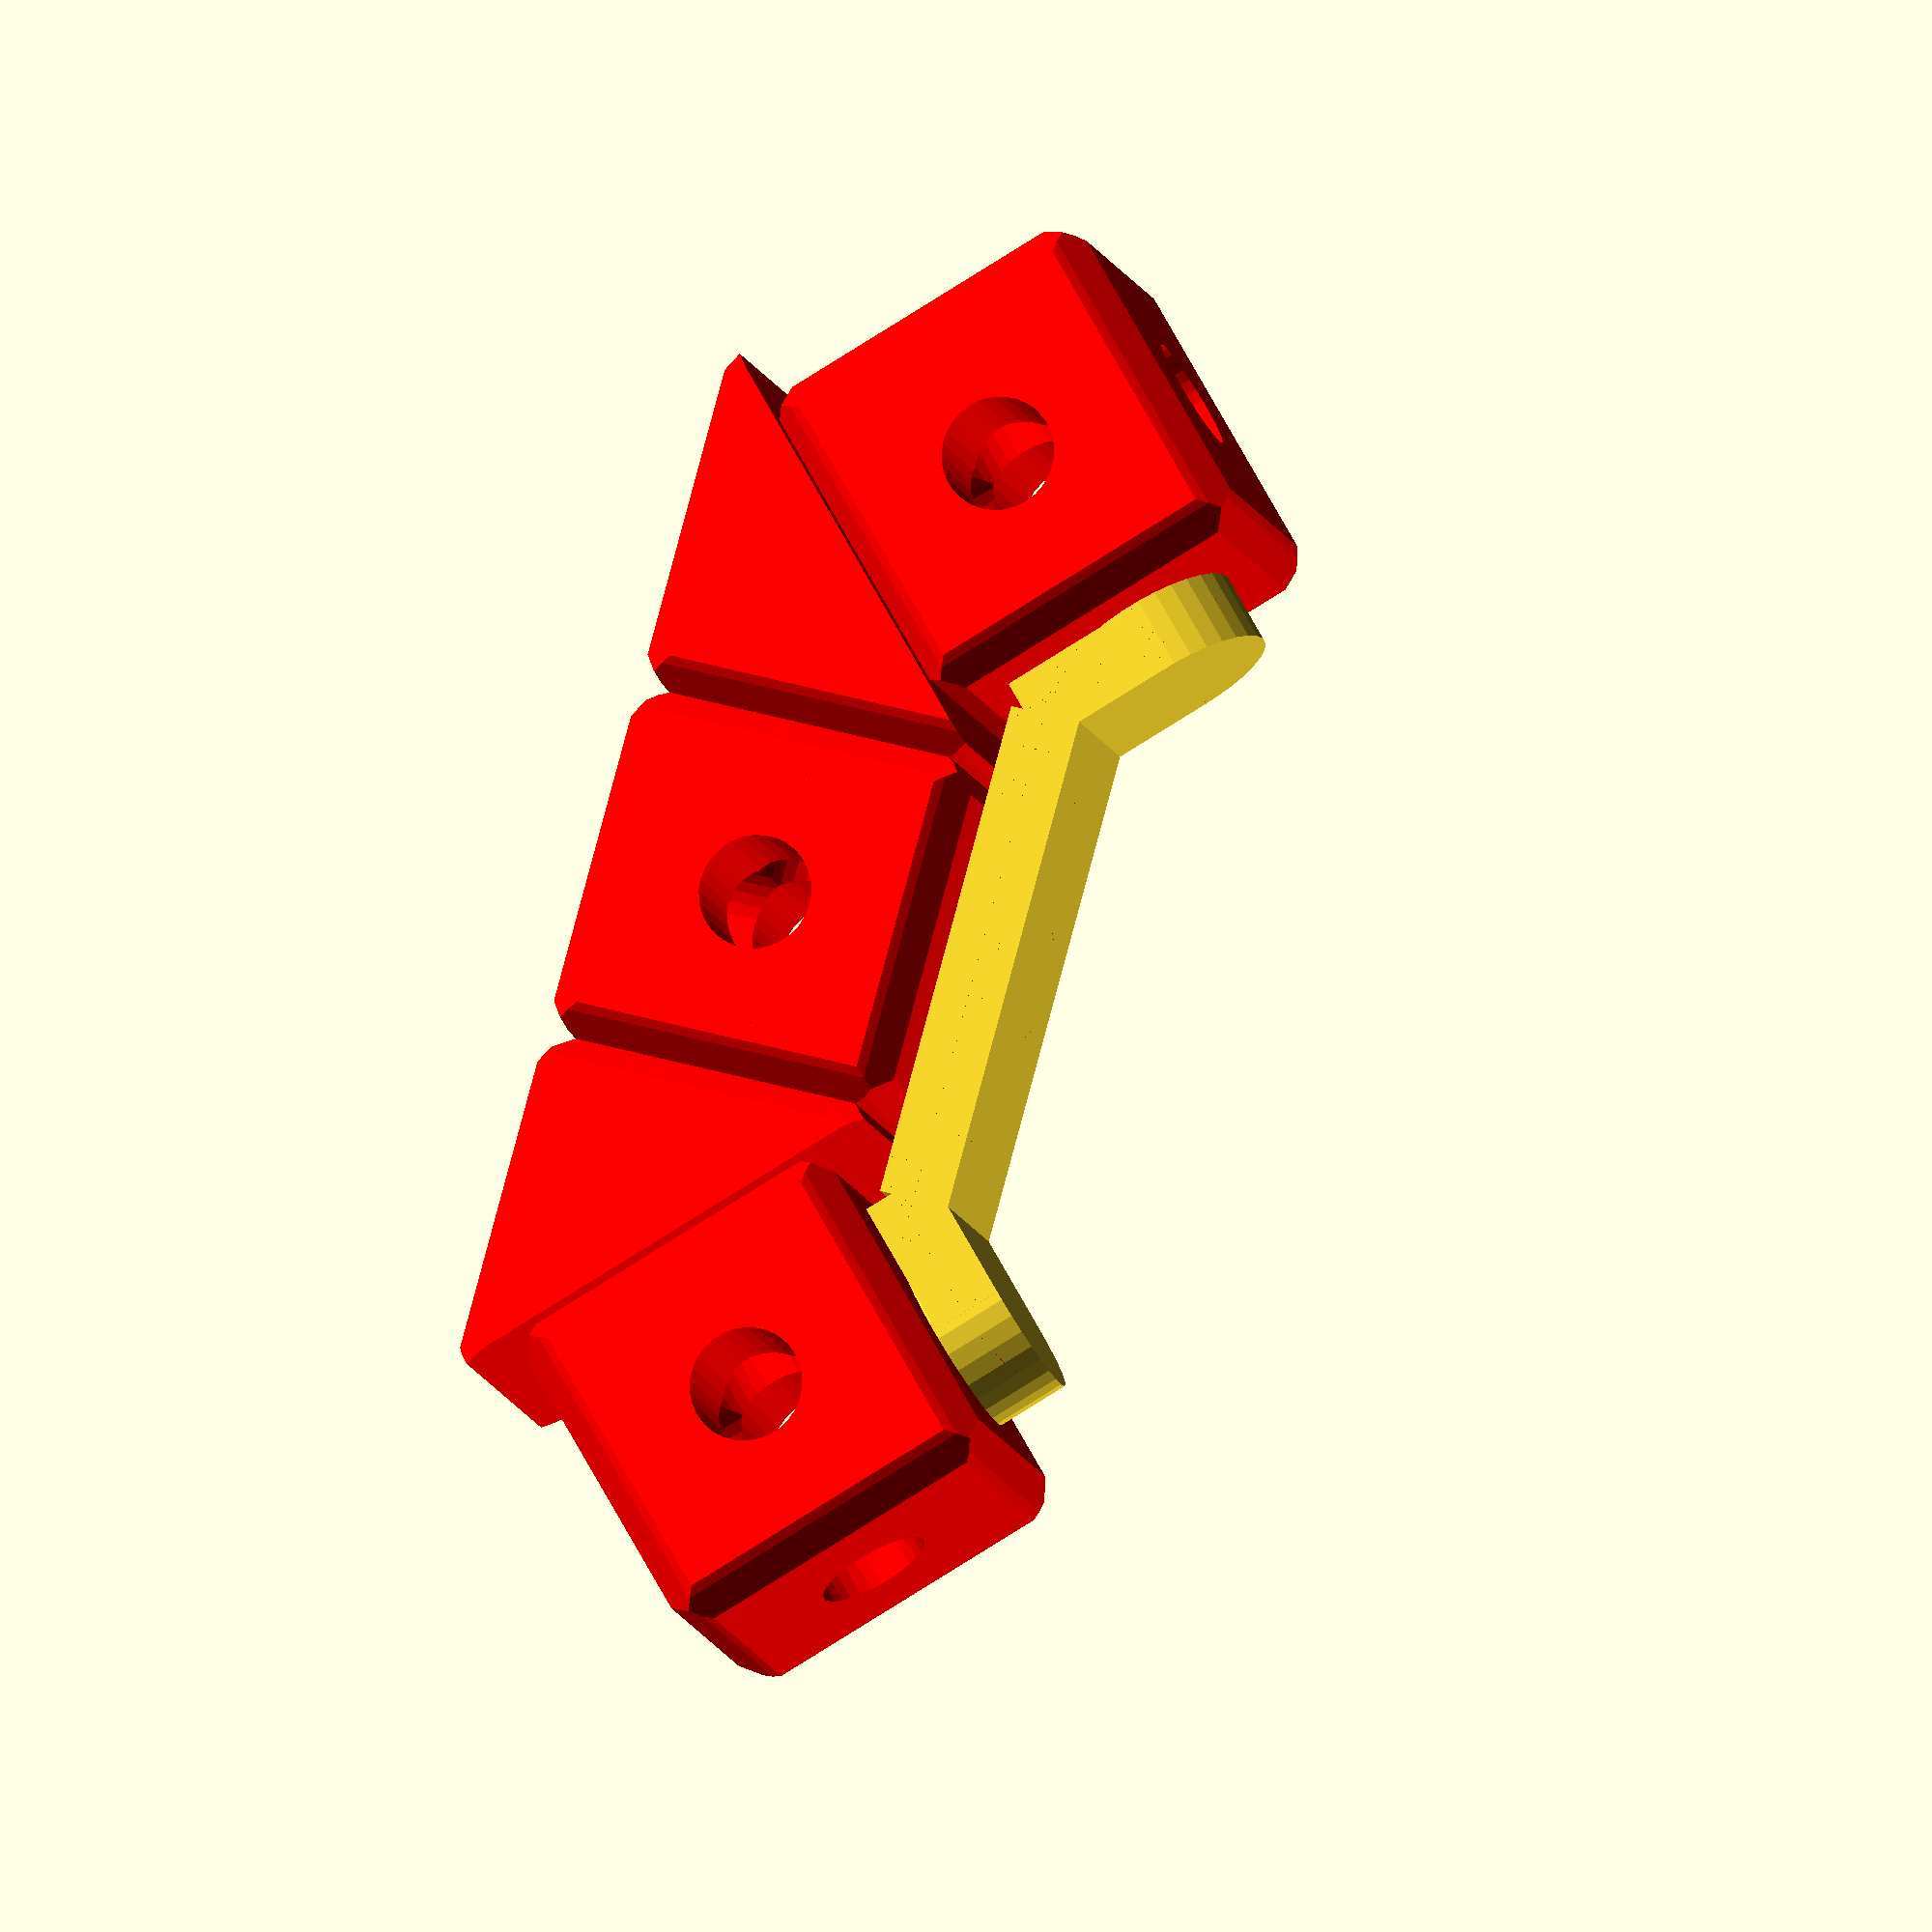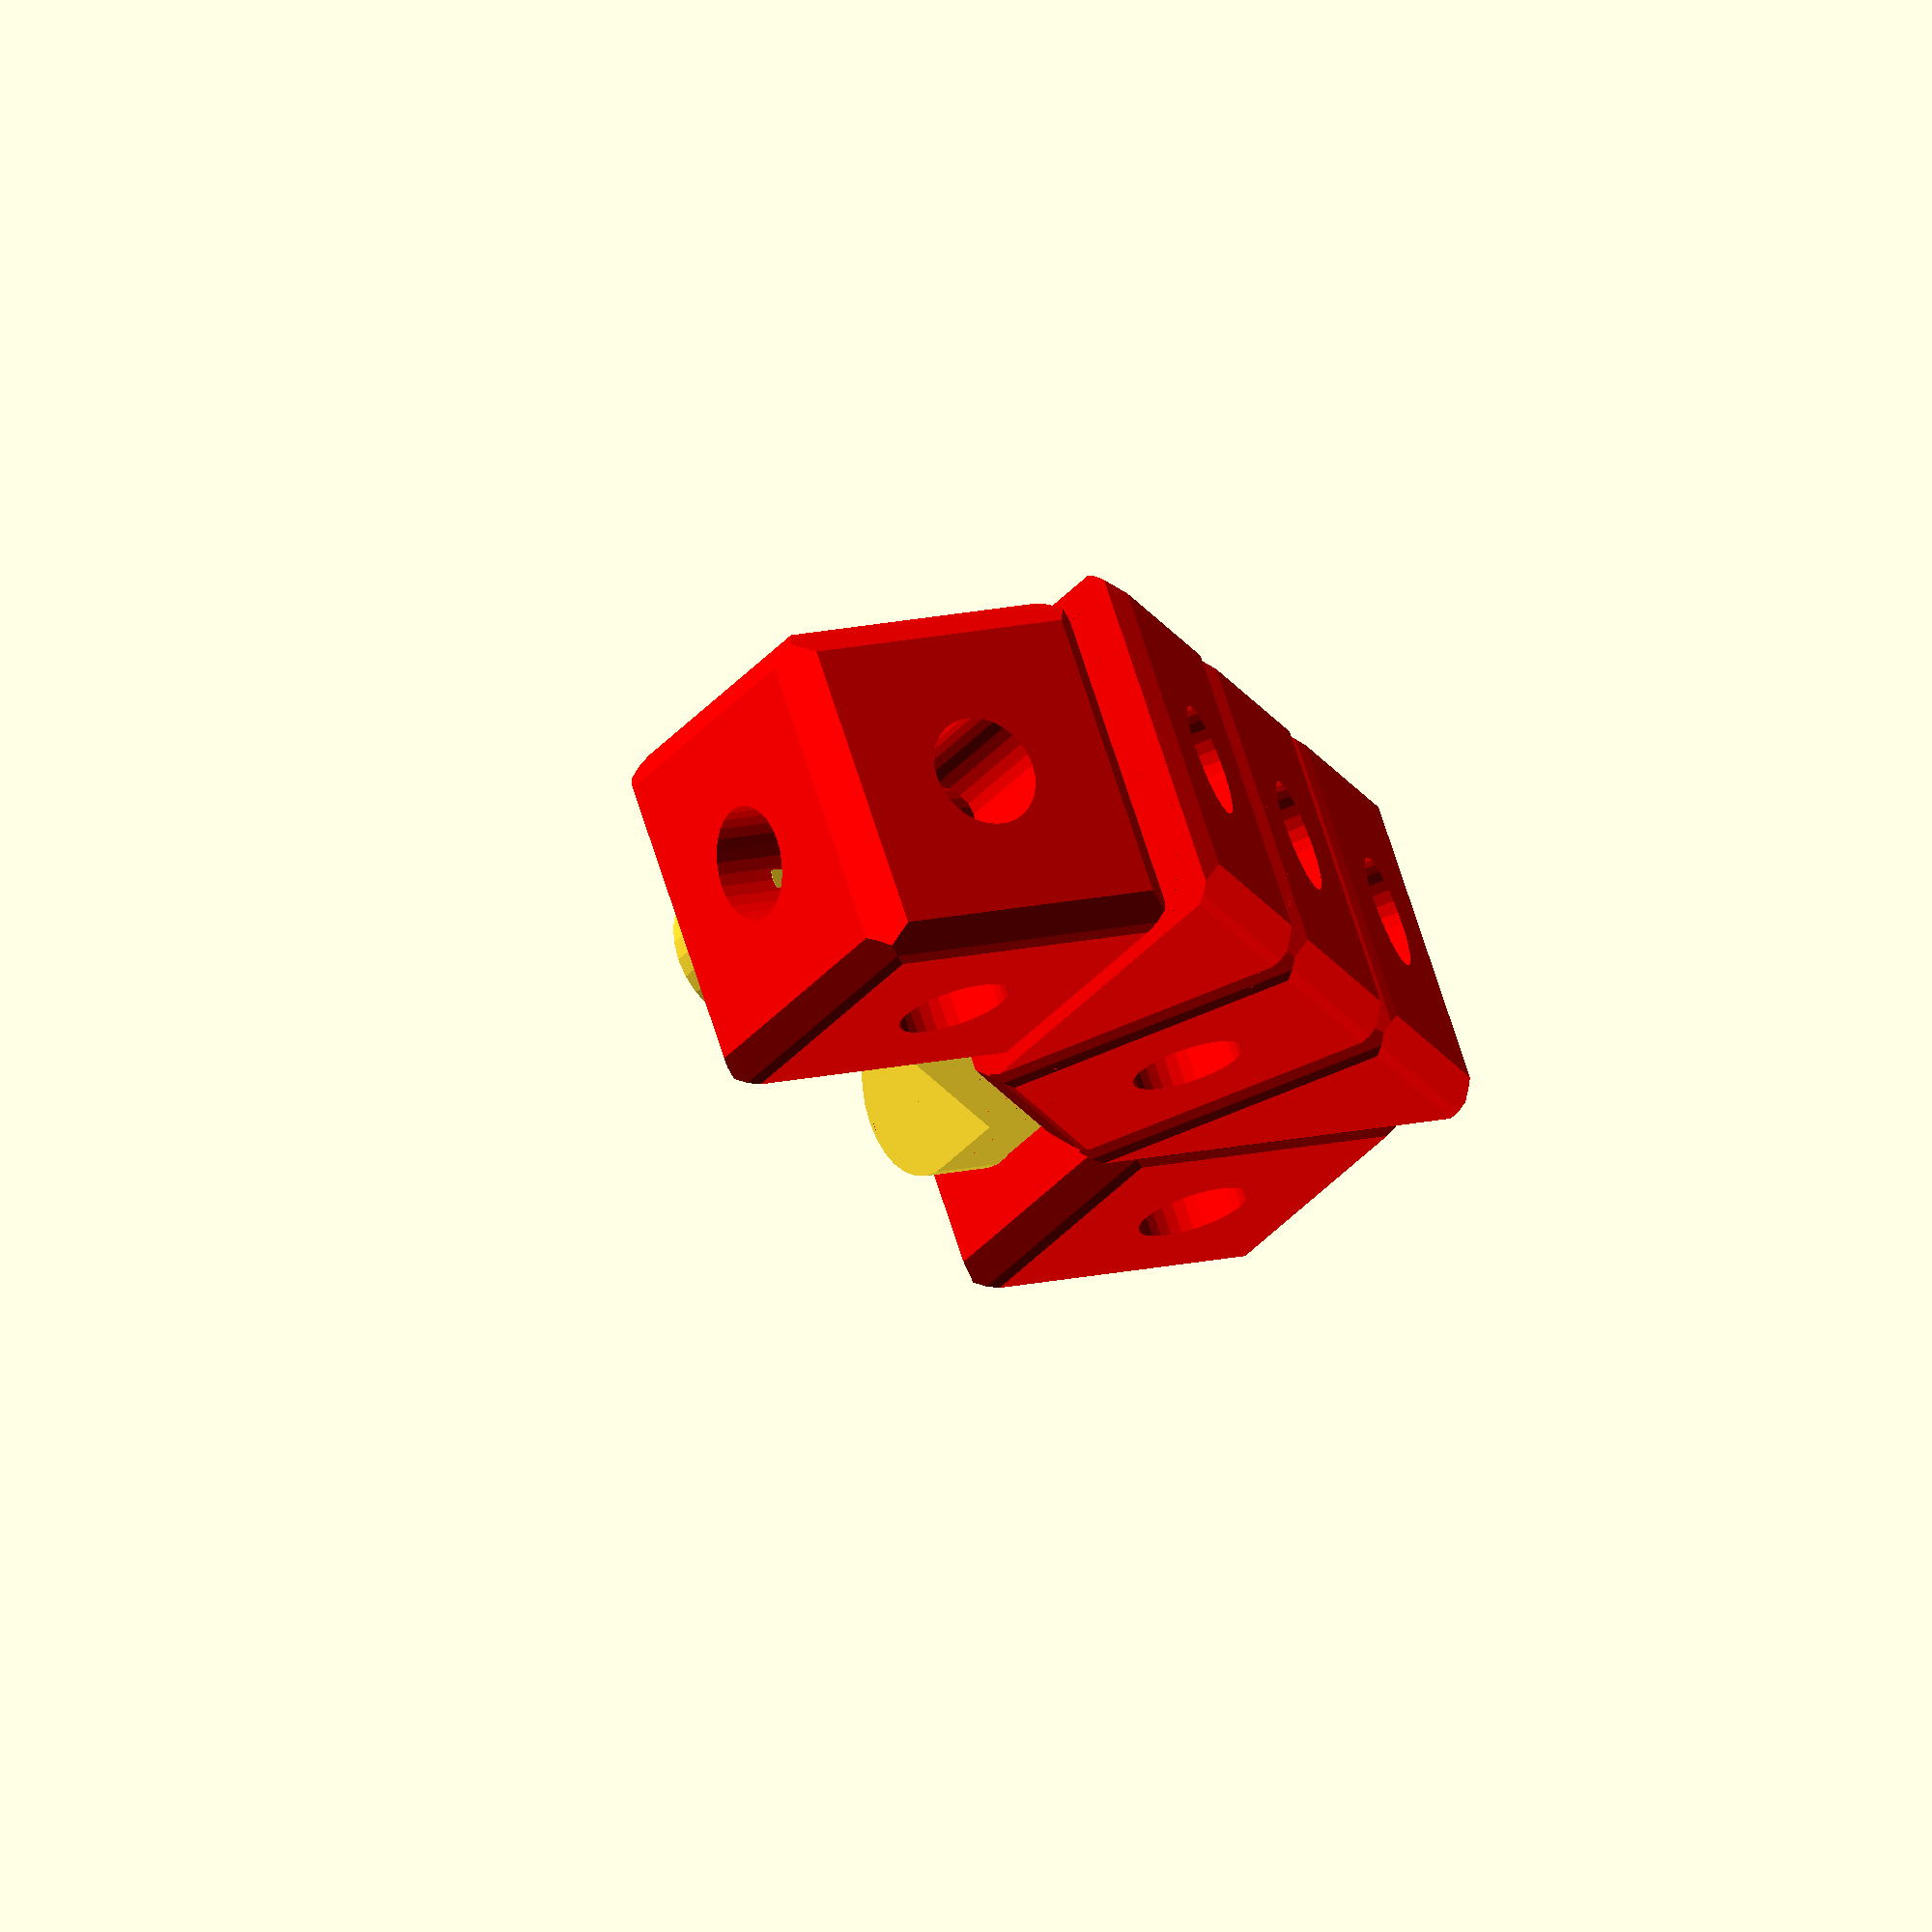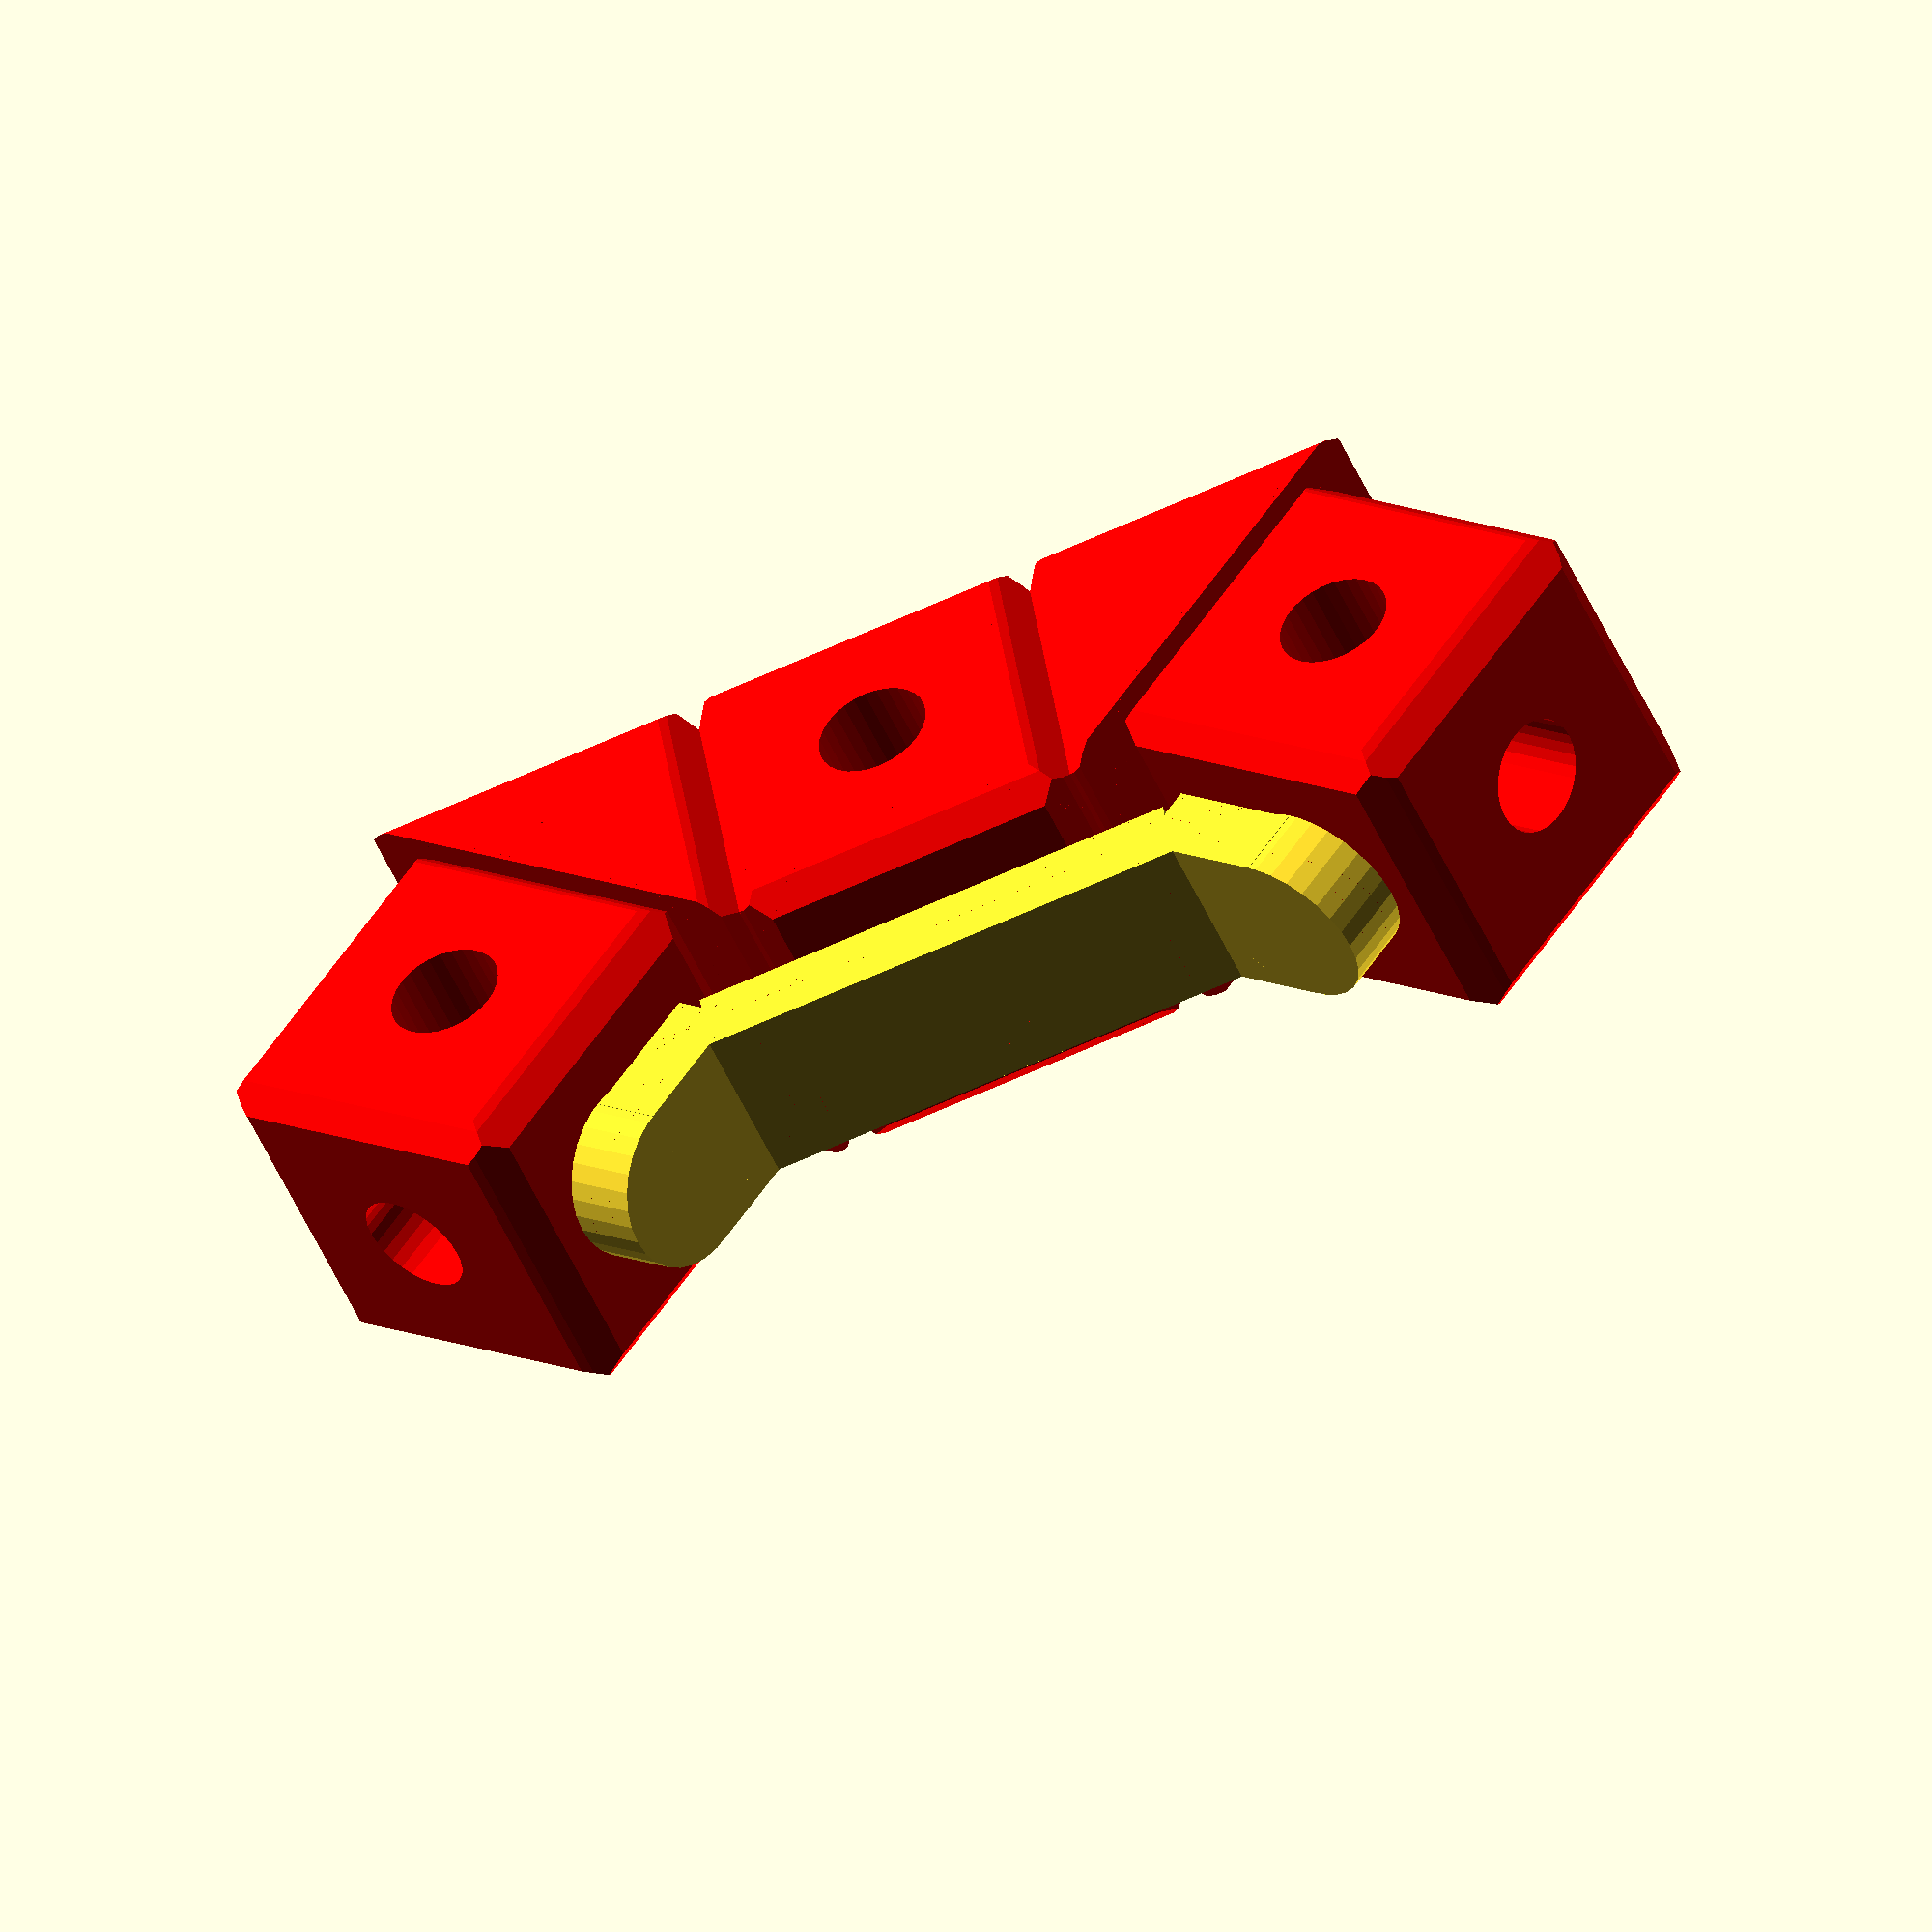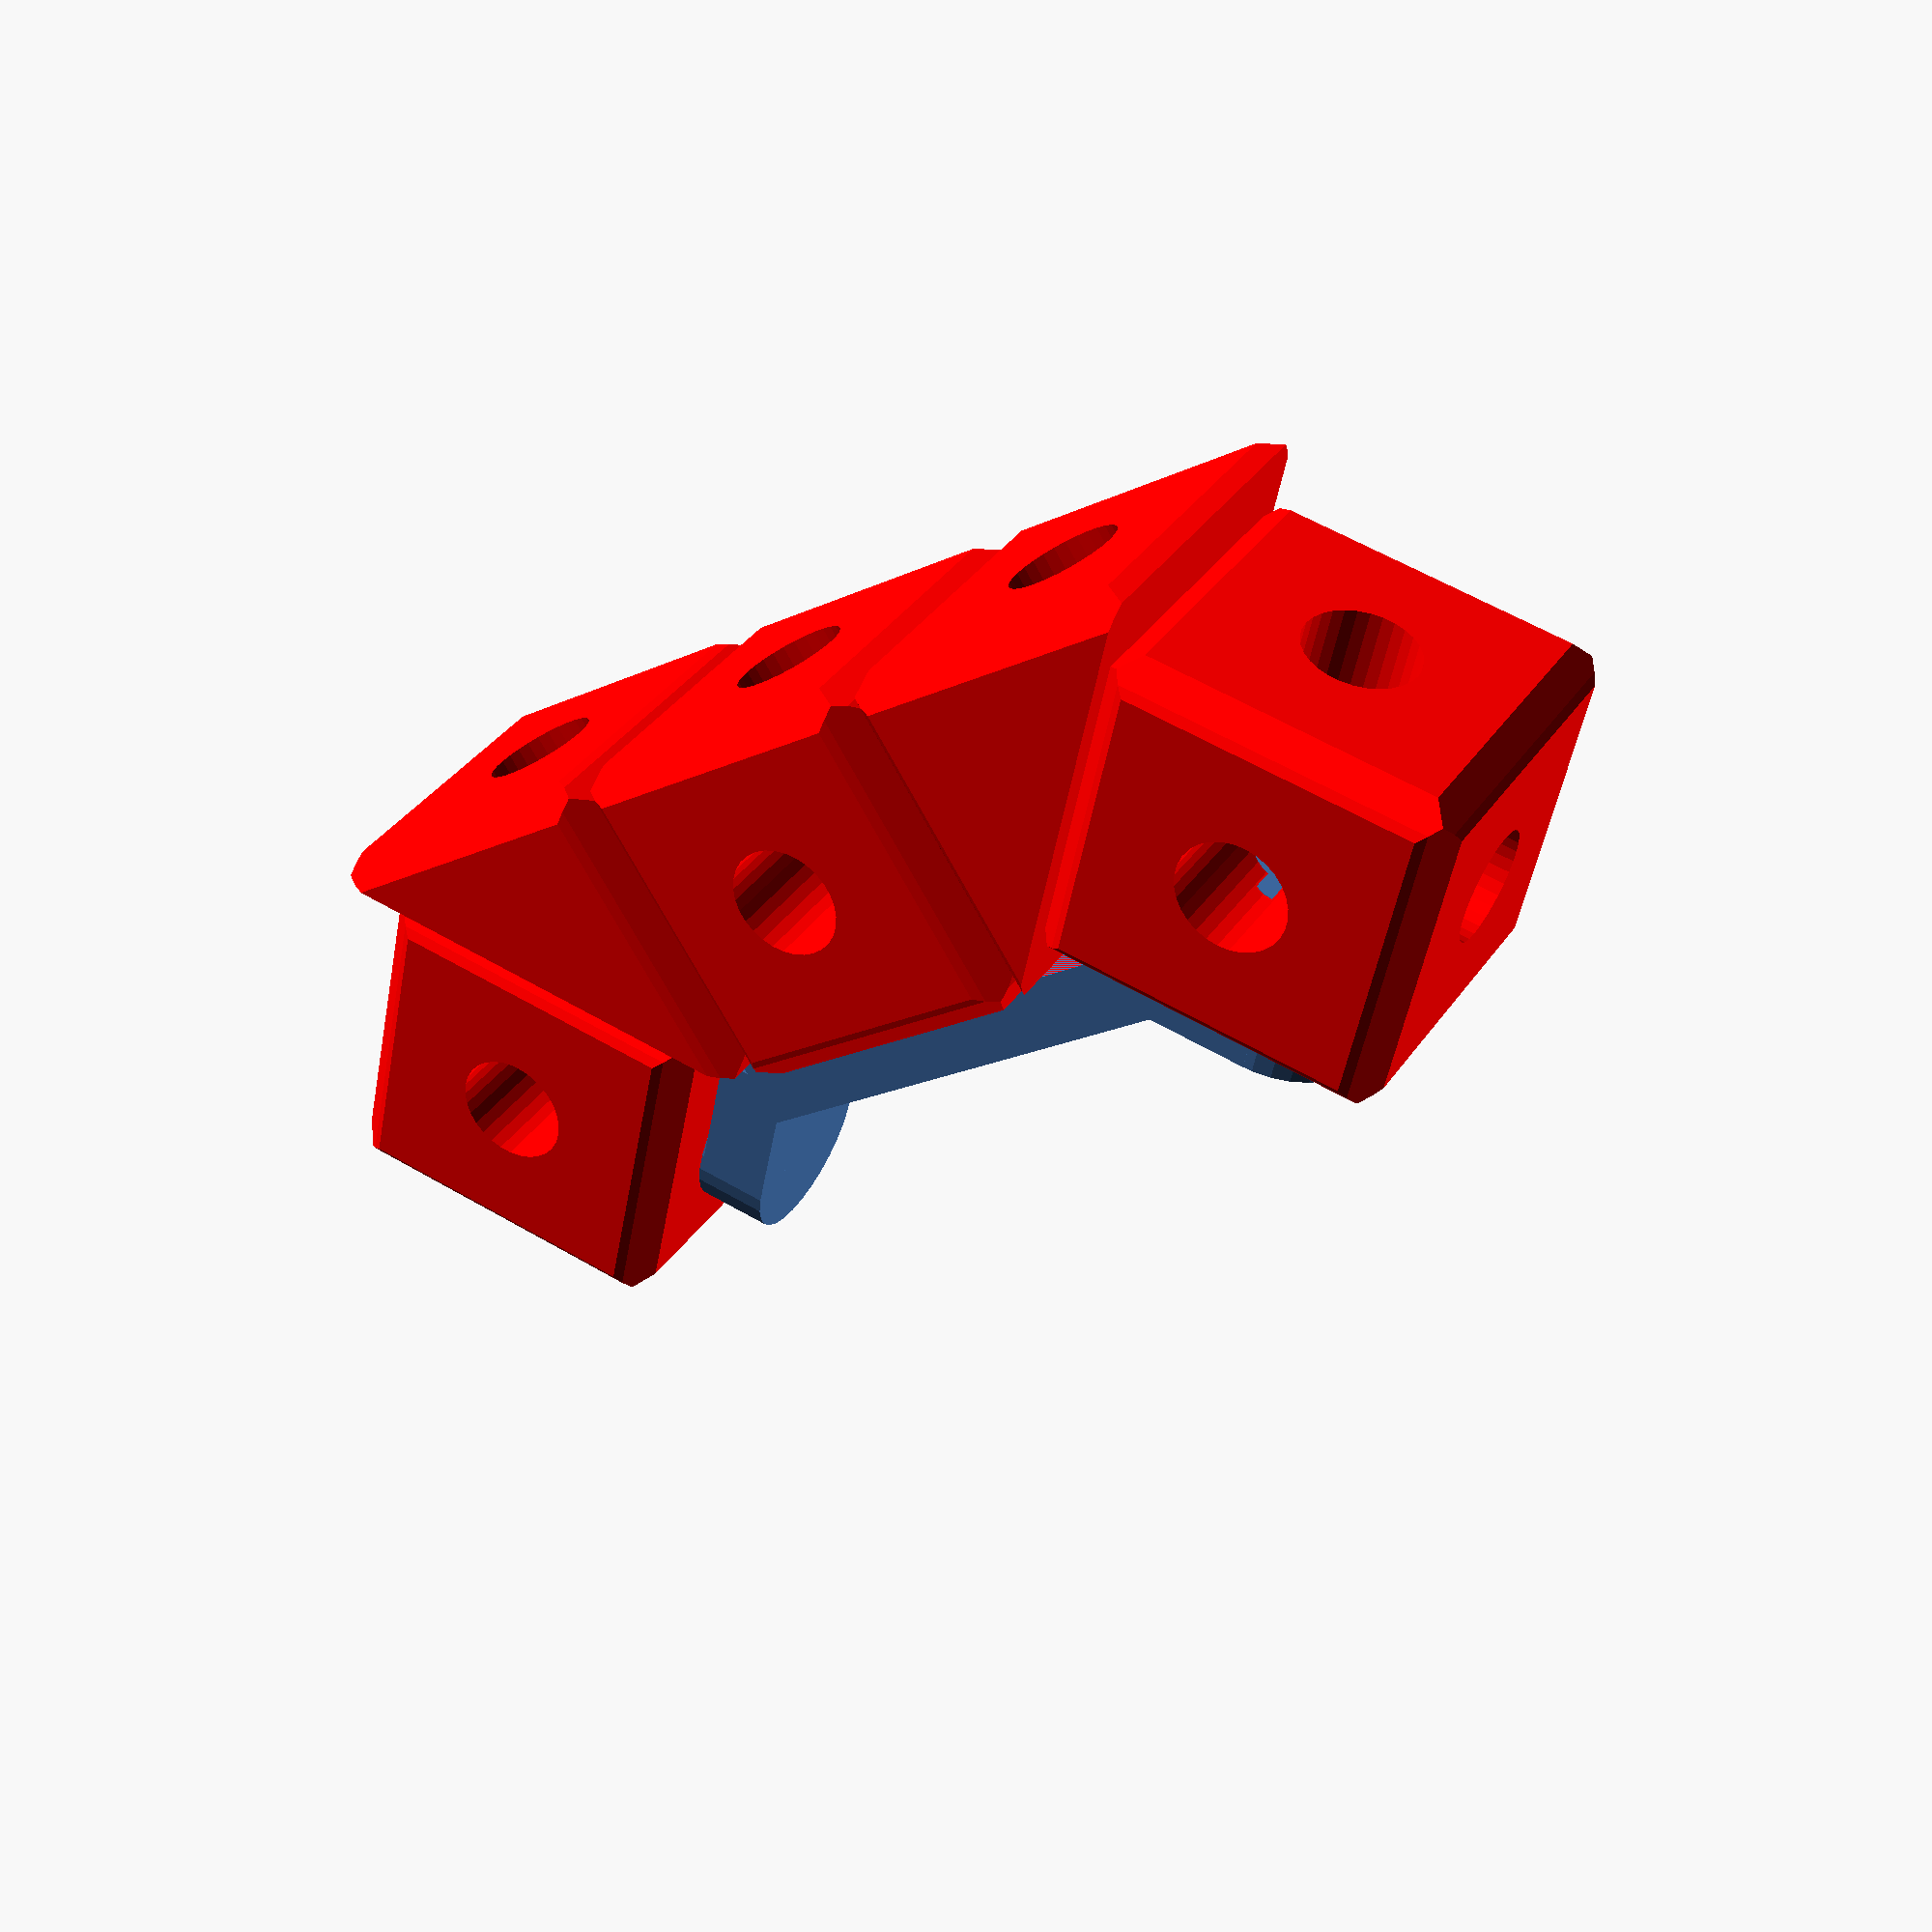
<openscad>
$fn =30;
module peghole(){
    color("Blue")cylinder (6, .8, .8, true);
}
// the peg hole template, a change in size here changes hole everywhere
module peg(){
    cylinder (6, .8, .8, true);
}

module edge(){
cylinder (5, 3.25, 3.25, true);
}
// a cylinder for making block


module block(){
    intersection(){
edge();
rotate([90,0,0]) edge();
rotate([0, 90, 0]) edge();
}
}
// create the base cube without the holes


module blox(){
difference(){ 
block();
   peghole();
rotate ([90, 0, 0]) peghole();
rotate ([0, 90, 0]) peghole();
}
}
//unembeleshed blox cube

module cross(){
blox();
translate([5,0,0]) blox();
translate([-5,0,0]) blox();
translate([0,0,5]) blox();
translate([0,0,-5]) blox();
}
// central blox cross

module corner(){difference(){
    block();
   translate([-3,-3,3])rotate([0,45,0])
cube([8,6
   ,4]) color("Red");
 rotate([0,90,0])
   translate([0,0,-4]) peghole();
 translate([0,0,-4]) peghole();   
 rotate([0,45,0]) translate([0,0,1])peghole();   
}
}
    
//anled blox piece

module side(){
    blox();
    translate([0,0,5])corner();
translate([0,0,-5]) rotate([0,90,0]) corner();
}
// Pentagram side of octagon, can be own piece

module 3long() {
    blox();
    translate([0,0,5]) blox();
    translate([0,0,-5]) blox();
}

module opcorner(){
    translate([5,0,5]) corner();
translate([-5,0,-5]) rotate([0,180,0])corner();
}
// unused now

module oct() {
3long();
translate([5,0,0]) side();
translate([-5,0,0]) rotate([0,180,0]) side();
}
// one octagon of blox, can be used as own piece

module longside() {
side();
translate([0,5,0]) side();
translate([0,-5,0]) side();
}
// long side can be used as own piece

module hexlong(){
longside();
translate([-5,0,0]) rotate([0,180,0]) longside();
}
// long side in the combined form, usable as piece

module 3X3() {
3long();
translate([0,5,0]) 3long();
translate([0,-5,0]) 3long();
}
// plate of 3X3 blox can be used as own piece

module long(){
    oct();
translate([0,5,0]) oct();
translate([0,-5,0]) oct();
}
// octoganal tube with solid fill

module longhollow(){
difference(){
long();
cube([10,10,5], true);
cube([5,10,10], true);
}
}
// lighter octoganal tube

module test(){
translate([0,0,10]) blox();
rotate([0,45,0]) translate([0,0,9.5]) blox();
}
// set up angle for bracket design
module core() {
    color("Red") translate([0,0,2.5]) blox();
    color("Red");
}
// a test blox to position in cap
module caplower(){
CapPoints = [ [0,7.5,0],[5,2.5,0],[5,-2.5,0],[0,-7.5,0],[0,2.35,4.6],[2.35,2.35,4.6],[2.35,-2.35,4.6],[0,-2.35,4.6] ];
CapFaces = [ [0,1,2,3],[1,0,5],[3,2,6],[3,6,7],[3,7,4,0],[2,1,5,6],[5,4,7,6],[4,5,0] ];
polyhedron(CapPoints, CapFaces,convexity = 1);
}
// creates a cap with a petruding blox, needs finetuning
module halfflatcap() {
    CapPoints = [ [0,7.5,0],[5,2.5,0],[5,-2.5,0],[0,-7.5,0],[0,2.5,5],[2.5,2.5,5],[2.5,-2.5,5],[0,-2.5,5] ];
CapFaces = [ [3,2,1,0],[5,0,1],[6,2,3],[7,6,3],[0,4,7,3],[6,5,1,2],[6,7,4,5],[0,5,4] ];
difference(){
    polyhedron(CapPoints, CapFaces,convexity = 1);
translate([2.5,0,-1]) peghole();
translate([0,0,4]) peghole();
}
}
// make half a cao for hex with sides flush with top of blox
module fulflatcap() {
    halfflatcap();
rotate ([0,0,180]) halfflatcap();
}

// make cap for hex with sides flush with top of blox
module bracketbase(){
    difference(){
rotate([0,30,0])translate([1,0,-1]) cube([5,3,5], true);
translate([-2.5,0,-10]) test();
 translate([-4,-3,-3])cube([3,5,5]);translate([-.5,0,-4.5])rotate([0,30,0]) cube(4.1, true);translate([-4,-2,-5])cube(4);    
  }
}
// bracket for between wings
//difference(){
module wingspots(){
union(){
    rotate([0,-90,0]) side();
translate([0,0,-5])
union(){
   test();
rotate([0,0,180]) test();
}
}
}
// test of wing spots,
//why does diference with core not work
module test2() {
difference(){
    wingspots();
translate([0,0,5
   ]) cube(5.005
   ,true);
    //messing with a hairs breadth as blox() ads a tiny hight change
}
//blox();
}
// test for bracket between octagon angles
module bracketend(){
cylinder(2.75,1.25,1.25);
translate([0,-1.25,0]) cube([2,2.5,1]);
}
//difference(){
union(){ translate([-4.5,0,2]) rotate ([180,45,0]) bracketend();
translate([4.5,0,2]) rotate ([0,135,0]) bracketend();
translate([0,0,.5]) cube([7,2.5,1], true);
translate([0,0,-1]) cube(2,true);
}
translate([0,0,-2.5]) color("red") test2();
//}
</openscad>
<views>
elev=140.8 azim=318.9 roll=249.9 proj=o view=wireframe
elev=66.2 azim=231.4 roll=113.2 proj=o view=solid
elev=141.8 azim=337.2 roll=187.7 proj=o view=wireframe
elev=252.7 azim=146.3 roll=331.3 proj=p view=wireframe
</views>
